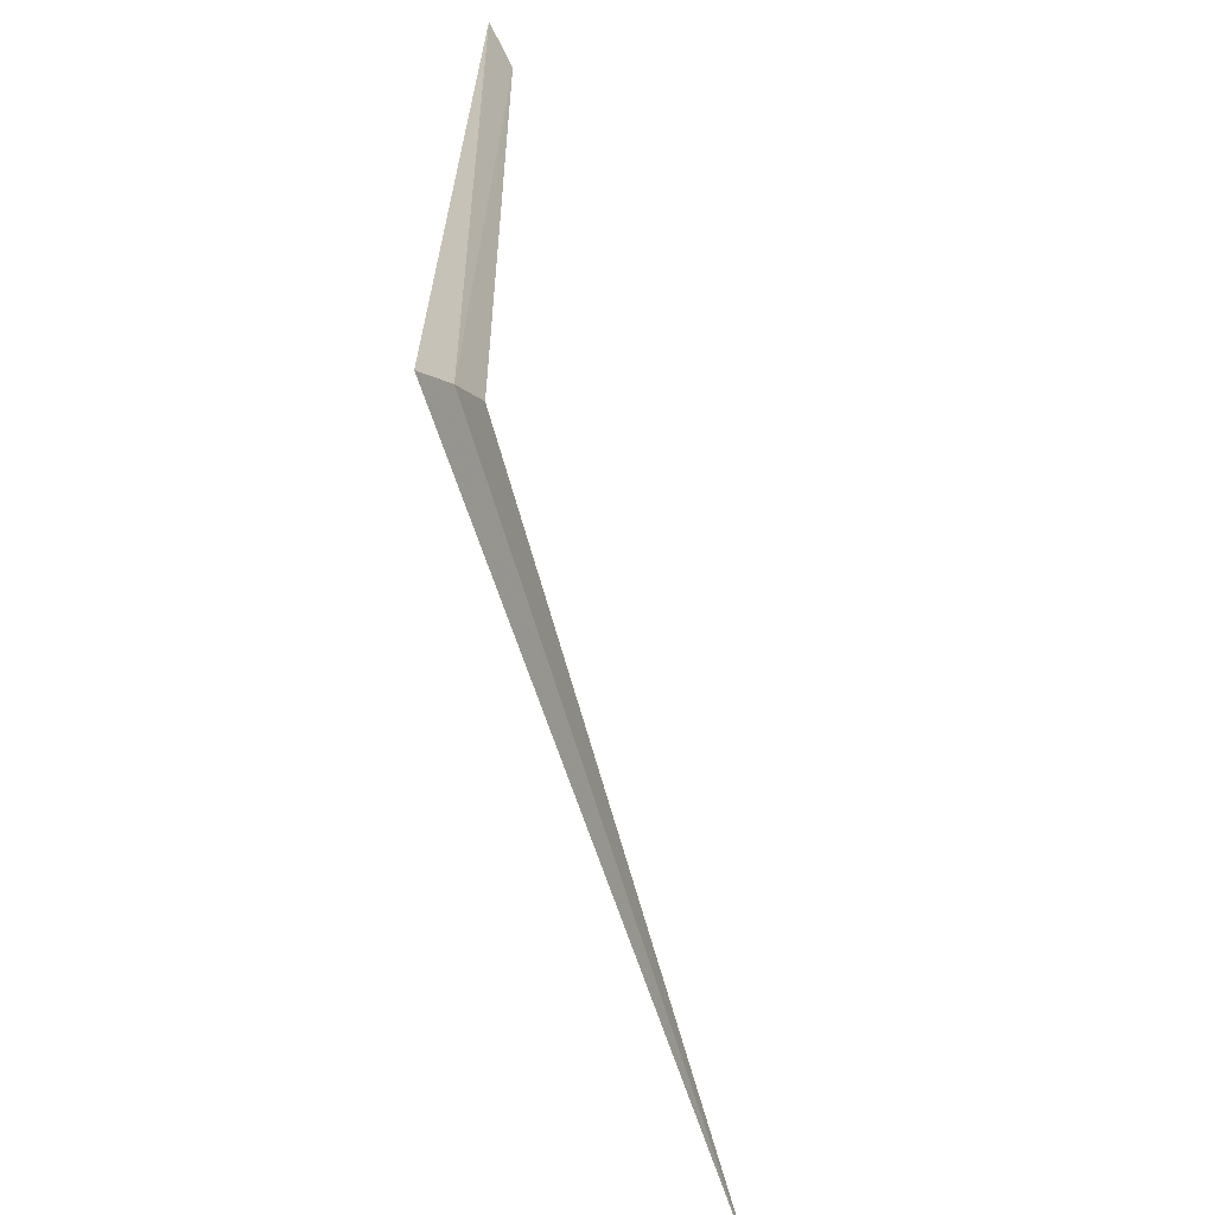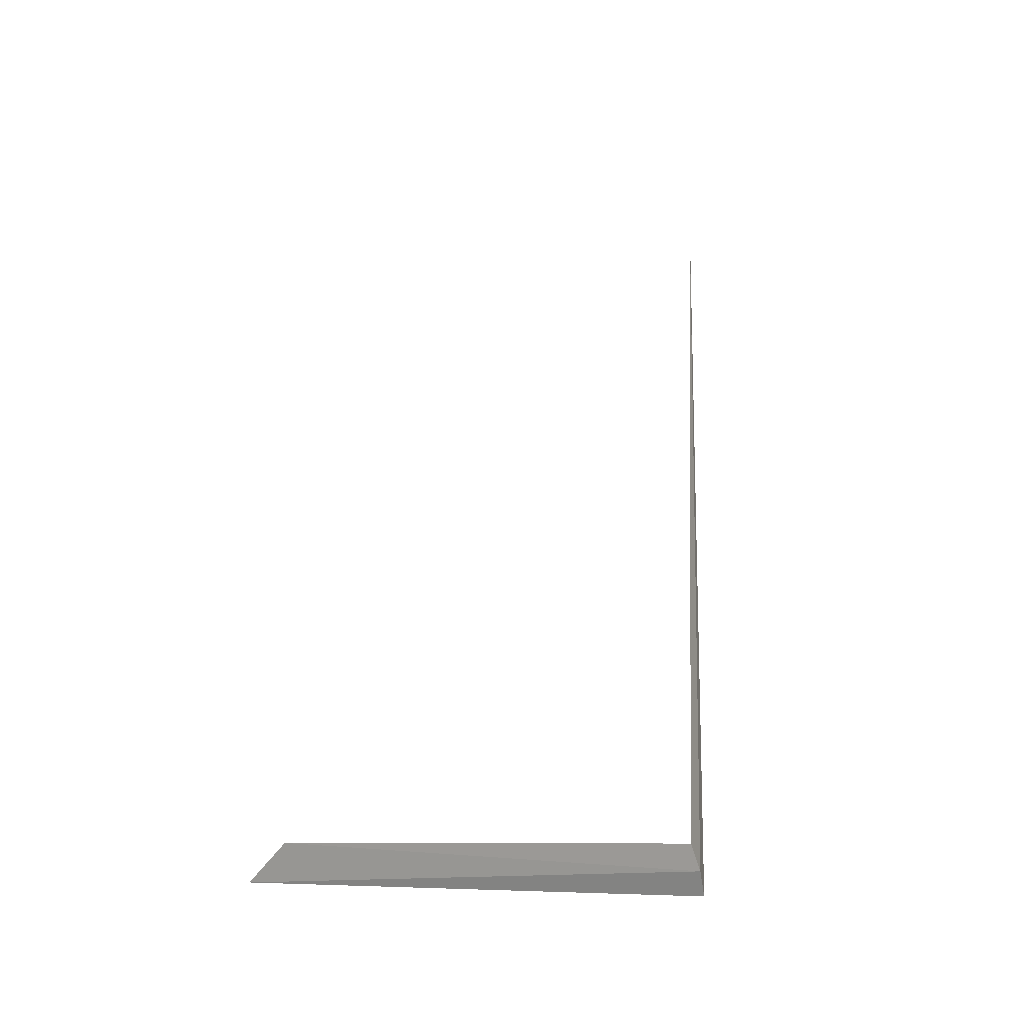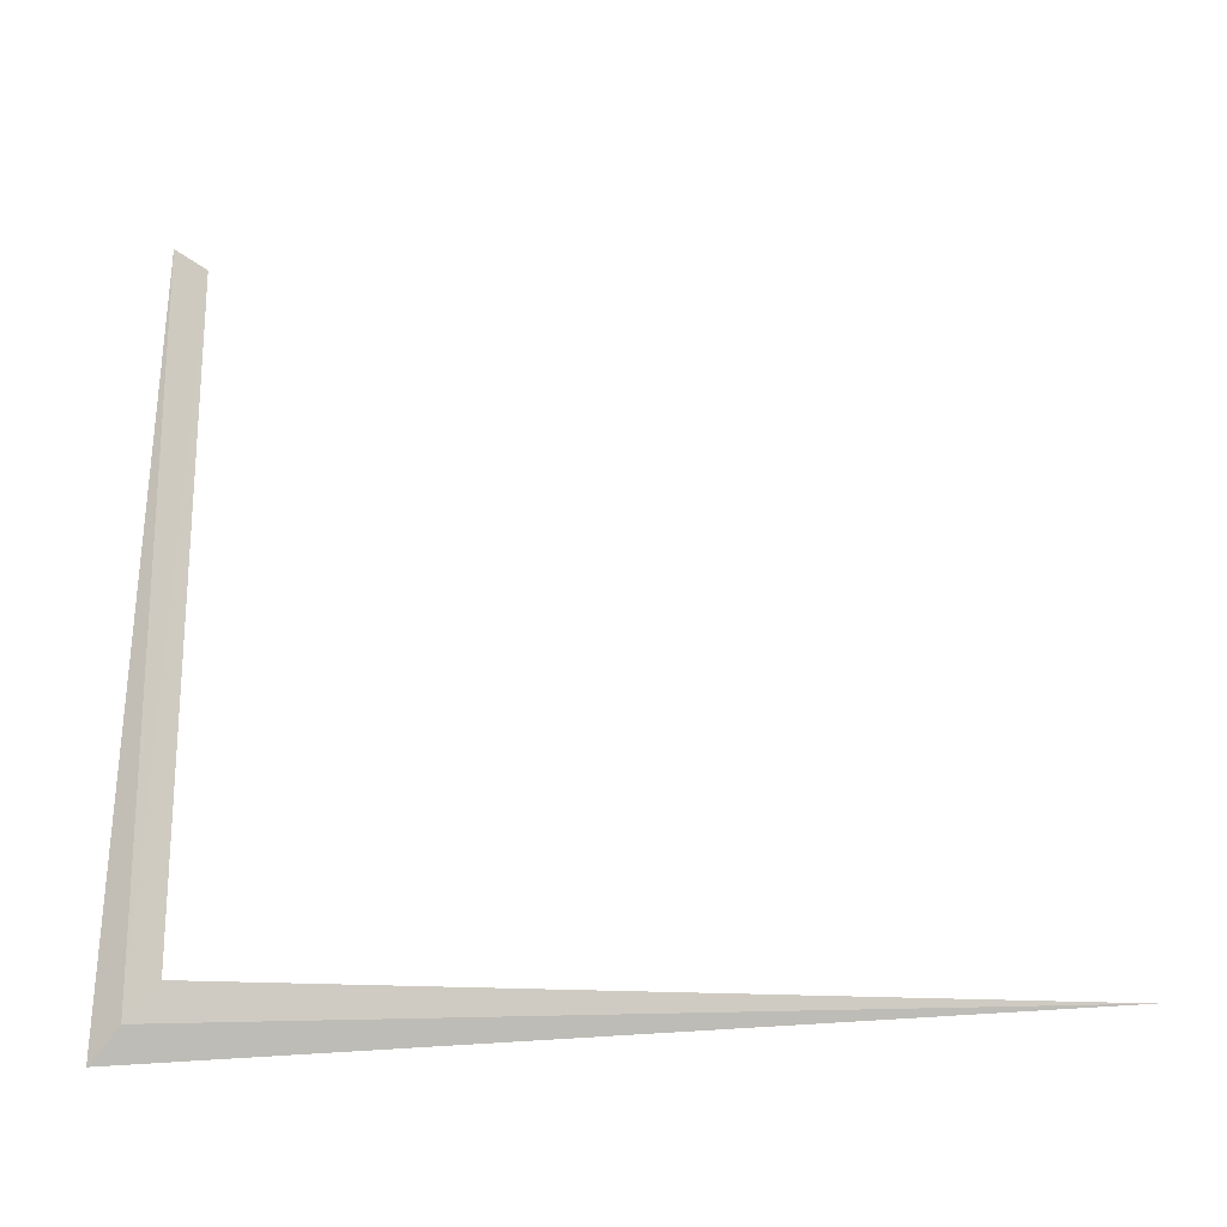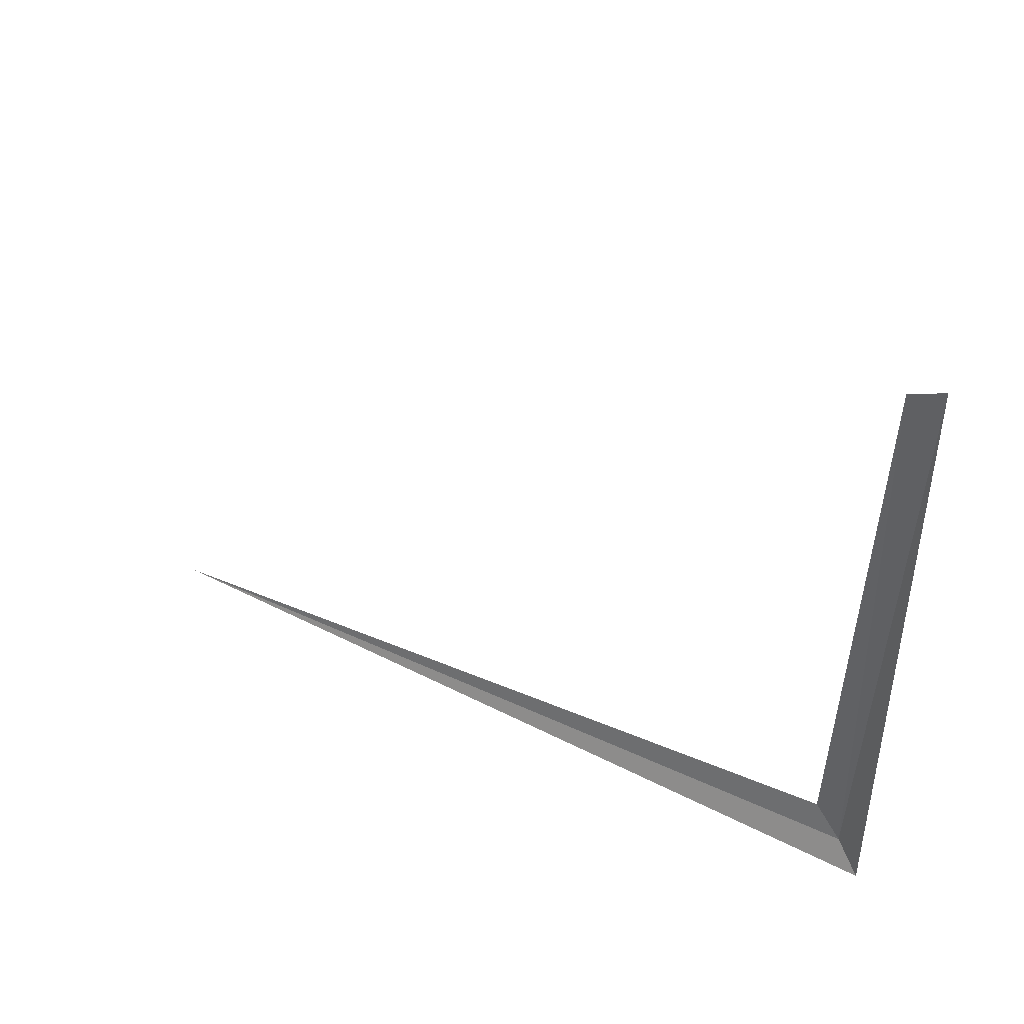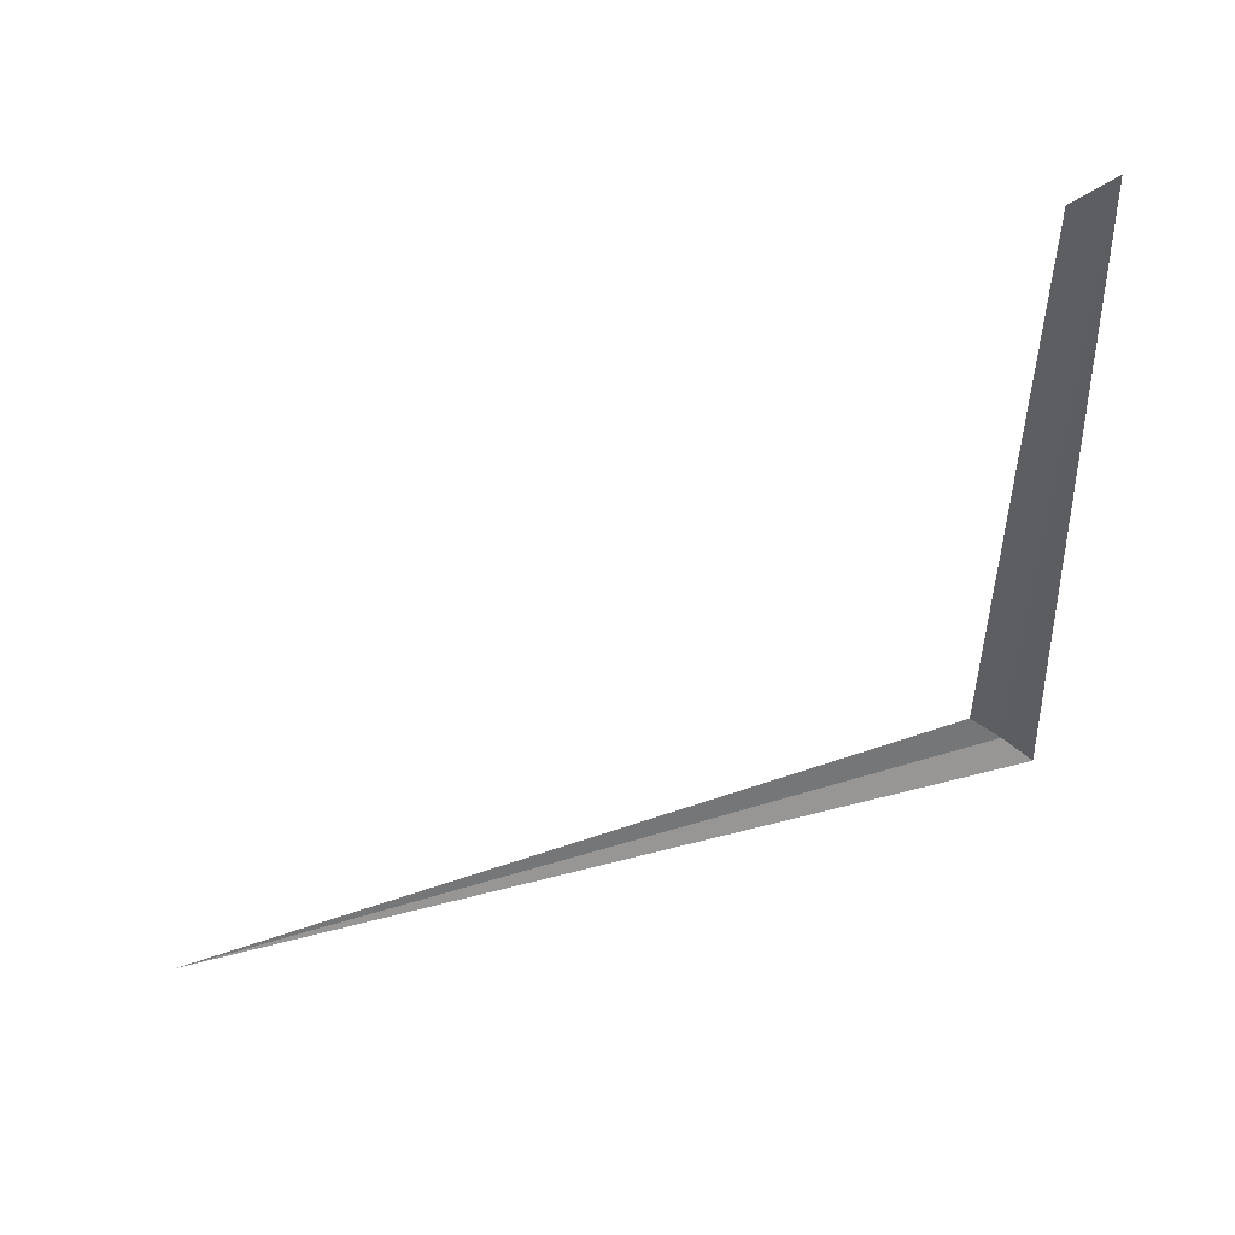
<metadata>
{"format":"obj","ext":"obj","renderer":"f3d","projection":"perspective","resolution":1024,"background":"white","views":[{"elev":-58.9,"azim":-164.7,"up":"+Y"},{"elev":-10.1,"azim":-139.5,"up":"+Z"},{"elev":-23.7,"azim":-85.6,"up":"+Y"},{"elev":50.8,"azim":116.7,"up":"+Y"},{"elev":51.3,"azim":71.5,"up":"+Y"}]}
</metadata>
<code>
v 3.152 15.74 41.45
v 3.038 16.11 41.83
v 3.152 15.74 50.81
v 3.337 15.39 41.11
v 3.049 23.63 41.78
v 3.193 24 41.36
f 1 6 5
f 1 5 2
f 1 4 6
f 1 3 4
f 1 2 3

</code>
